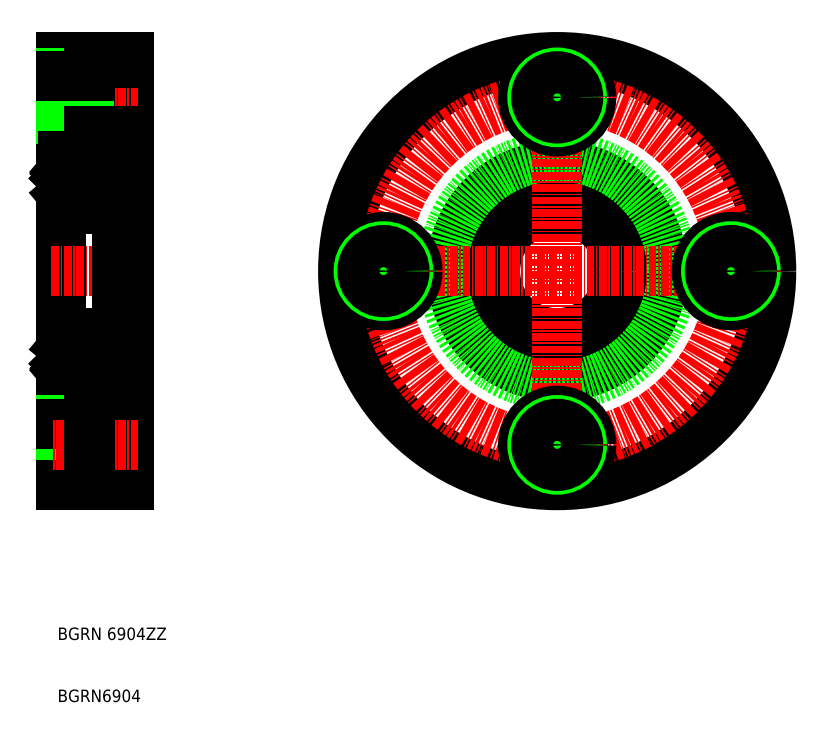
<metadata>
{"format":"dxf","ext":"dxf","renderer":"ezdxf+matplotlib","layout":"modelspace","background":"white","min_lineweight":24,"dpi":150}
</metadata>
<code>
0
SECTION
2
ENTITIES
0
LINE
8
0
10
146.7
20
154.7
30
0
11
146.7
21
85.74
31
0
0
LINE
8
0
10
135.7
20
85.74
30
0
11
135.7
21
154.7
31
0
0
TEXT
8
0
10
135.2
20
60.79
30
0
40
2
1
BGRN 6904ZZ
0
TEXT
8
0
10
135.2
20
50.79
30
0
40
2
1
BGRN6904
0
LINE
8
CENTER
10
134.2
20
120.2
30
0
11
148.2
21
120.2
31
0
0
LINE
8
0
10
140.2
20
153.7
30
0
11
140.2
21
142.7
31
0
0
LINE
8
CENTER
10
148.2
20
148.2
30
0
11
134.2
21
148.2
31
0
0
LINE
8
0
10
144.7
20
137.2
30
0
11
146.7
21
137.2
31
0
0
LINE
8
0
10
140.2
20
144.8
30
0
11
135.7
21
144.8
31
0
0
LINE
8
0
10
140.2
20
144.2
30
0
11
135.7
21
144.2
31
0
0
LINE
8
0
10
146.7
20
142.7
30
0
11
140.2
21
142.7
31
0
0
LINE
8
0
10
135.7
20
154.7
30
0
11
146.7
21
154.7
31
0
0
LINE
8
0
10
140.2
20
152.2
30
0
11
135.7
21
152.2
31
0
0
LINE
8
0
10
140.2
20
151.6
30
0
11
135.7
21
151.6
31
0
0
LINE
8
0
10
146.7
20
153.7
30
0
11
140.2
21
153.7
31
0
0
CIRCLE
8
0
10
215.7
20
120.2
30
0
40
34.5
0
CIRCLE
8
0
10
215.7
20
120.2
30
0
40
10
0
CIRCLE
8
0
10
215.7
20
120.2
30
0
40
17
0
CIRCLE
8
0
10
215.7
20
120.2
30
0
40
18.5
0
LINE
8
CENTER
10
215.7
20
156.2
30
0
11
215.7
21
84.24
31
0
0
CIRCLE
8
CENTER
10
215.7
20
120.2
30
0
40
28
0
LINE
8
CENTER
10
251.7
20
120.2
30
0
11
179.7
21
120.2
31
0
0
CIRCLE
8
0
10
187.7
20
120.2
30
0
40
5.5
0
CIRCLE
8
0
10
187.7
20
120.2
30
0
40
4
0
CIRCLE
8
0
10
187.7
20
120.2
30
0
40
3.4
0
CIRCLE
8
0
10
215.7
20
92.24
30
0
40
5.5
0
CIRCLE
8
0
10
215.7
20
92.24
30
0
40
4
0
CIRCLE
8
0
10
215.7
20
92.24
30
0
40
3.4
0
CIRCLE
8
0
10
243.7
20
120.2
30
0
40
5.5
0
CIRCLE
8
0
10
243.7
20
120.2
30
0
40
4
0
CIRCLE
8
0
10
243.7
20
120.2
30
0
40
3.4
0
CIRCLE
8
0
10
215.7
20
148.2
30
0
40
5.5
0
CIRCLE
8
0
10
215.7
20
148.2
30
0
40
4
0
CIRCLE
8
0
10
215.7
20
148.2
30
0
40
3.4
0
CIRCLE
8
0
10
140.2
20
134.5
30
0
40
2.381
0
LINE
8
0
10
136
20
130.2
30
0
11
144.4
21
130.2
31
0
0
LINE
8
0
10
136
20
138.7
30
0
11
144.4
21
138.7
31
0
0
LINE
8
0
10
137.1
20
136.3
30
0
11
137.1
21
135.8
31
0
0
LINE
8
0
10
136.9
20
136.8
30
0
11
136.9
21
135.9
31
0
0
LINE
8
0
10
136.9
20
132.1
30
0
11
137.2
21
132.9
31
0
0
LINE
8
0
10
137.1
20
135.8
30
0
11
136.4
21
135.1
31
0
0
LINE
8
0
10
136.4
20
135.1
30
0
11
136.4
21
132.8
31
0
0
LINE
8
0
10
136.2
20
135.2
30
0
11
136.2
21
132.8
31
0
0
LINE
8
0
10
136.8
20
132.8
30
0
11
136.4
21
132.8
31
0
0
LINE
8
0
10
136.8
20
132.6
30
0
11
136.8
21
132.8
31
0
0
LINE
8
0
10
135.9
20
132.4
30
0
11
136.2
21
132.4
31
0
0
LINE
8
0
10
136.4
20
132.6
30
0
11
136.8
21
132.6
31
0
0
ARC
8
0
10
136.4
20
132.8
30
0
40
0.2
50
180
51
270
0
LINE
8
0
10
136.2
20
132.4
30
0
11
136.5
21
132.1
31
0
0
ARC
8
0
10
136.7
20
132.2
30
0
40
0.2
50
220
51
270
0
LINE
8
0
10
136.7
20
132
30
0
11
136.7
21
132
31
0
0
ARC
8
0
10
136.7
20
132.2
30
0
40
0.2
50
270
51
340
0
ARC
8
0
10
135.9
20
132.2
30
0
40
0.2
50
90
51
180
0
LINE
8
0
10
136.9
20
135.9
30
0
11
136.2
21
135.2
31
0
0
LINE
8
0
10
137.4
20
133
30
0
11
138.4
21
133
31
0
0
ARC
8
0
10
137.4
20
132.8
30
0
40
0.2
50
90
51
160
0
ARC
8
0
10
136.8
20
136.8
30
0
40
0.3
50
4.997
51
140
0
LINE
8
0
10
137.1
20
136.8
30
0
11
137.1
21
136.1
31
0
0
LINE
8
0
10
136.5
20
136.3
30
0
11
136.6
21
136.4
31
0
0
LINE
8
0
10
136.6
20
136.4
30
0
11
136.5
21
136.6
31
0
0
LINE
8
0
10
135.8
20
136.7
30
0
11
136.3
21
136.7
31
0
0
LINE
8
0
10
136.5
20
136.3
30
0
11
136.3
21
136.4
31
0
0
ARC
8
0
10
136.5
20
136.6
30
0
40
0.2
50
140
51
230.1
0
LINE
8
0
10
136.3
20
136.7
30
0
11
136.6
21
137
31
0
0
LINE
8
0
10
136.5
20
136.6
30
0
11
136.7
21
136.9
31
0
0
ARC
8
0
10
136.8
20
136.8
30
0
40
0.1
50
2.82
51
140
0
ARC
8
0
10
135.8
20
136.8
30
0
40
0.1
50
180
51
270
0
LINE
8
0
10
137.2
20
136
30
0
11
138.4
21
136
31
0
0
ARC
8
0
10
137.2
20
136.1
30
0
40
0.1
50
185
51
270
0
LINE
8
0
10
144.7
20
138.4
30
0
11
144.7
21
102
31
0
0
LINE
8
0
10
143.6
20
136.8
30
0
11
143.6
21
135.9
31
0
0
LINE
8
0
10
143.4
20
136.3
30
0
11
143.4
21
135.8
31
0
0
LINE
8
0
10
142.1
20
133
30
0
11
143.1
21
133
31
0
0
LINE
8
0
10
144.3
20
135.2
30
0
11
144.3
21
132.8
31
0
0
LINE
8
0
10
144.1
20
135.1
30
0
11
144.1
21
132.8
31
0
0
LINE
8
0
10
144.5
20
132.4
30
0
11
144.2
21
132.4
31
0
0
ARC
8
0
10
143.1
20
132.8
30
0
40
0.2
50
19.88
51
90
0
ARC
8
0
10
143.7
20
132.2
30
0
40
0.2
50
199.9
51
270
0
ARC
8
0
10
143.8
20
132.2
30
0
40
0.2001
50
270
51
319.9
0
ARC
8
0
10
144.1
20
132.8
30
0
40
0.2
50
270
51
360
0
LINE
8
0
10
143.8
20
132
30
0
11
143.7
21
132
31
0
0
LINE
8
0
10
144.2
20
132.4
30
0
11
144
21
132.1
31
0
0
LINE
8
0
10
143.6
20
132.1
30
0
11
143.3
21
132.9
31
0
0
LINE
8
0
10
143.7
20
132.8
30
0
11
144.1
21
132.8
31
0
0
LINE
8
0
10
143.7
20
132.6
30
0
11
143.7
21
132.8
31
0
0
LINE
8
0
10
144.1
20
132.6
30
0
11
143.7
21
132.6
31
0
0
ARC
8
0
10
144.5
20
132.2
30
0
40
0.2
50
360
51
90
0
LINE
8
0
10
143.6
20
135.9
30
0
11
144.3
21
135.2
31
0
0
LINE
8
0
10
143.4
20
135.8
30
0
11
144.1
21
135.1
31
0
0
LINE
8
0
10
142.1
20
136
30
0
11
143.2
21
136
31
0
0
LINE
8
0
10
144.6
20
136.7
30
0
11
144.2
21
136.7
31
0
0
ARC
8
0
10
143.7
20
136.8
30
0
40
0.3031
50
40.05
51
175.1
0
ARC
8
0
10
143.2
20
136.1
30
0
40
0.1004
50
270
51
354.9
0
ARC
8
0
10
144
20
136.6
30
0
40
0.2001
50
309.9
51
40.13
0
ARC
8
0
10
143.7
20
136.8
30
0
40
0.1034
50
39.87
51
175
0
LINE
8
0
10
144
20
136.6
30
0
11
143.8
21
136.8
31
0
0
LINE
8
0
10
143.9
20
136.4
30
0
11
144
21
136.6
31
0
0
LINE
8
0
10
144
20
136.3
30
0
11
143.9
21
136.4
31
0
0
LINE
8
0
10
144.2
20
136.7
30
0
11
143.9
21
137
31
0
0
LINE
8
0
10
144
20
136.3
30
0
11
144.2
21
136.4
31
0
0
LINE
8
0
10
143.4
20
136.8
30
0
11
143.3
21
136.1
31
0
0
ARC
8
0
10
144.6
20
136.8
30
0
40
0.1
50
270
51
360
0
ARC
8
0
10
136
20
138.4
30
0
40
0.3
50
90
51
180
0
ARC
8
0
10
144.4
20
138.4
30
0
40
0.3
50
0
51
90
0
ARC
8
0
10
144.4
20
130.5
30
0
40
0.3
50
270
51
0
0
ARC
8
0
10
136
20
130.5
30
0
40
0.3
50
180
51
270
0
ARC
8
0
10
136
20
109.9
30
0
40
0.3
50
90
51
180
0
ARC
8
0
10
144.4
20
109.9
30
0
40
0.3
50
0
51
90
0
ARC
8
0
10
144.4
20
102
30
0
40
0.3
50
270
51
0
0
ARC
8
0
10
136
20
102
30
0
40
0.3
50
180
51
270
0
ARC
8
0
10
144.6
20
103.7
30
0
40
0.1
50
0.00874
51
90
0
LINE
8
0
10
143.4
20
103.7
30
0
11
143.3
21
104.4
31
0
0
LINE
8
0
10
144
20
104.2
30
0
11
144.2
21
104.1
31
0
0
LINE
8
0
10
144.2
20
103.8
30
0
11
143.9
21
103.5
31
0
0
LINE
8
0
10
144
20
104.2
30
0
11
143.9
21
104
31
0
0
LINE
8
0
10
143.9
20
104
30
0
11
144
21
103.9
31
0
0
LINE
8
0
10
144
20
103.9
30
0
11
143.8
21
103.6
31
0
0
ARC
8
0
10
143.7
20
103.7
30
0
40
0.1034
50
185
51
320.1
0
ARC
8
0
10
144
20
103.9
30
0
40
0.2001
50
319.9
51
50.09
0
ARC
8
0
10
143.2
20
104.4
30
0
40
0.1004
50
5.144
51
90
0
ARC
8
0
10
143.7
20
103.7
30
0
40
0.3031
50
184.9
51
320
0
LINE
8
0
10
144.6
20
103.8
30
0
11
144.2
21
103.8
31
0
0
LINE
8
0
10
142.1
20
104.5
30
0
11
143.2
21
104.5
31
0
0
LINE
8
0
10
143.4
20
104.6
30
0
11
144.1
21
105.4
31
0
0
LINE
8
0
10
143.6
20
104.6
30
0
11
144.3
21
105.3
31
0
0
ARC
8
0
10
144.5
20
108.3
30
0
40
0.2
50
270
51
0.00437
0
LINE
8
0
10
144.1
20
107.9
30
0
11
143.7
21
107.9
31
0
0
LINE
8
0
10
143.7
20
107.9
30
0
11
143.7
21
107.7
31
0
0
LINE
8
0
10
143.7
20
107.7
30
0
11
144.1
21
107.7
31
0
0
LINE
8
0
10
143.6
20
108.4
30
0
11
143.3
21
107.6
31
0
0
LINE
8
0
10
144.2
20
108.1
30
0
11
144
21
108.4
31
0
0
LINE
8
0
10
143.8
20
108.5
30
0
11
143.7
21
108.5
31
0
0
ARC
8
0
10
144.1
20
107.7
30
0
40
0.2
50
0.00437
51
90
0
ARC
8
0
10
143.8
20
108.3
30
0
40
0.2001
50
40.14
51
90
0
ARC
8
0
10
143.7
20
108.3
30
0
40
0.2
50
90
51
160.1
0
ARC
8
0
10
143.1
20
107.7
30
0
40
0.2
50
270
51
340.1
0
LINE
8
0
10
144.5
20
108.1
30
0
11
144.2
21
108.1
31
0
0
LINE
8
0
10
144.1
20
105.4
30
0
11
144.1
21
107.7
31
0
0
LINE
8
0
10
144.3
20
105.3
30
0
11
144.3
21
107.7
31
0
0
LINE
8
0
10
142.1
20
107.5
30
0
11
143.1
21
107.5
31
0
0
LINE
8
0
10
143.4
20
104.2
30
0
11
143.4
21
104.6
31
0
0
LINE
8
0
10
143.6
20
103.7
30
0
11
143.6
21
104.6
31
0
0
ARC
8
0
10
137.2
20
104.4
30
0
40
0.1
50
90
51
175
0
LINE
8
0
10
137.2
20
104.5
30
0
11
138.4
21
104.5
31
0
0
ARC
8
0
10
135.8
20
103.7
30
0
40
0.1
50
90
51
180
0
ARC
8
0
10
136.8
20
103.7
30
0
40
0.1
50
220
51
357.2
0
LINE
8
0
10
136.5
20
103.9
30
0
11
136.7
21
103.6
31
0
0
LINE
8
0
10
136.3
20
103.8
30
0
11
136.6
21
103.5
31
0
0
ARC
8
0
10
136.5
20
103.9
30
0
40
0.2
50
129.9
51
220
0
LINE
8
0
10
136.5
20
104.2
30
0
11
136.3
21
104.1
31
0
0
LINE
8
0
10
135.8
20
103.8
30
0
11
136.3
21
103.8
31
0
0
LINE
8
0
10
136.6
20
104
30
0
11
136.5
21
103.9
31
0
0
LINE
8
0
10
136.5
20
104.2
30
0
11
136.6
21
104
31
0
0
LINE
8
0
10
137.1
20
103.7
30
0
11
137.1
21
104.4
31
0
0
ARC
8
0
10
136.8
20
103.7
30
0
40
0.3
50
220
51
355
0
ARC
8
0
10
137.4
20
107.7
30
0
40
0.2
50
200
51
270
0
LINE
8
0
10
137.4
20
107.5
30
0
11
138.4
21
107.5
31
0
0
LINE
8
0
10
136.9
20
104.6
30
0
11
136.2
21
105.3
31
0
0
ARC
8
0
10
135.9
20
108.3
30
0
40
0.2
50
180
51
270
0
ARC
8
0
10
136.7
20
108.3
30
0
40
0.2
50
20.01
51
90
0
LINE
8
0
10
136.7
20
108.5
30
0
11
136.7
21
108.5
31
0
0
ARC
8
0
10
136.7
20
108.3
30
0
40
0.2
50
90
51
140
0
LINE
8
0
10
136.2
20
108.1
30
0
11
136.5
21
108.4
31
0
0
ARC
8
0
10
136.4
20
107.7
30
0
40
0.2
50
90
51
180
0
LINE
8
0
10
136.4
20
107.9
30
0
11
136.8
21
107.9
31
0
0
LINE
8
0
10
135.9
20
108.1
30
0
11
136.2
21
108.1
31
0
0
LINE
8
0
10
136.8
20
107.9
30
0
11
136.8
21
107.7
31
0
0
LINE
8
0
10
136.8
20
107.7
30
0
11
136.4
21
107.7
31
0
0
LINE
8
0
10
136.2
20
105.3
30
0
11
136.2
21
107.7
31
0
0
LINE
8
0
10
136.4
20
105.4
30
0
11
136.4
21
107.7
31
0
0
LINE
8
0
10
137.1
20
104.6
30
0
11
136.4
21
105.4
31
0
0
LINE
8
0
10
136.9
20
108.4
30
0
11
137.2
21
107.6
31
0
0
LINE
8
0
10
136.9
20
103.7
30
0
11
136.9
21
104.6
31
0
0
LINE
8
0
10
137.1
20
104.2
30
0
11
137.1
21
104.6
31
0
0
LINE
8
0
10
136
20
101.7
30
0
11
144.4
21
101.7
31
0
0
LINE
8
0
10
136
20
110.2
30
0
11
144.4
21
110.2
31
0
0
CIRCLE
8
0
10
140.2
20
106
30
0
40
2.381
0
LINE
8
0
10
146.7
20
86.74
30
0
11
140.2
21
86.74
31
0
0
LINE
8
0
10
140.2
20
88.84
30
0
11
135.7
21
88.84
31
0
0
LINE
8
0
10
140.2
20
88.24
30
0
11
135.7
21
88.24
31
0
0
LINE
8
0
10
135.7
20
85.74
30
0
11
146.7
21
85.74
31
0
0
LINE
8
0
10
146.7
20
97.74
30
0
11
140.2
21
97.74
31
0
0
LINE
8
0
10
140.2
20
96.24
30
0
11
135.7
21
96.24
31
0
0
LINE
8
0
10
140.2
20
95.64
30
0
11
135.7
21
95.64
31
0
0
LINE
8
0
10
144.7
20
103.2
30
0
11
146.7
21
103.2
31
0
0
LINE
8
CENTER
10
148.2
20
92.24
30
0
11
134.2
21
92.24
31
0
0
LINE
8
0
10
140.2
20
86.74
30
0
11
140.2
21
97.74
31
0
0
ENDSEC
0
EOF

</code>
